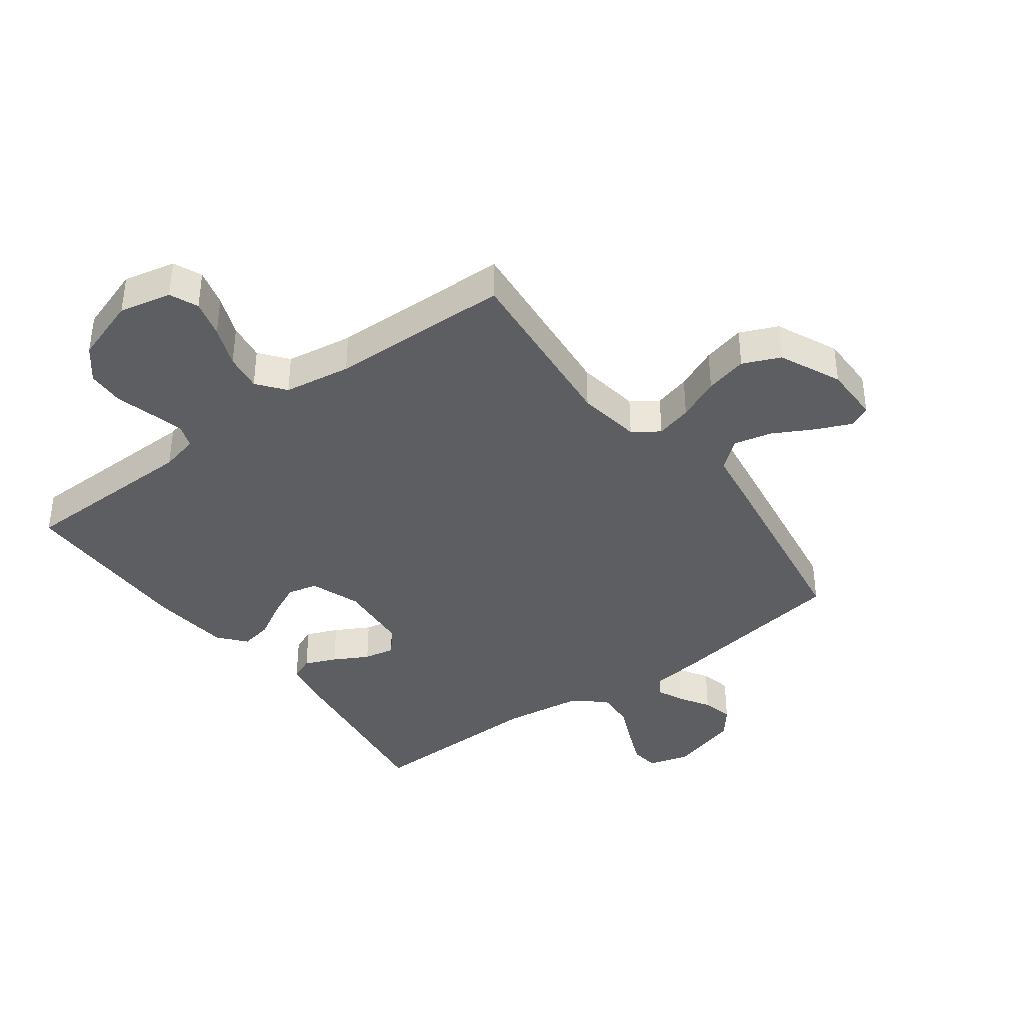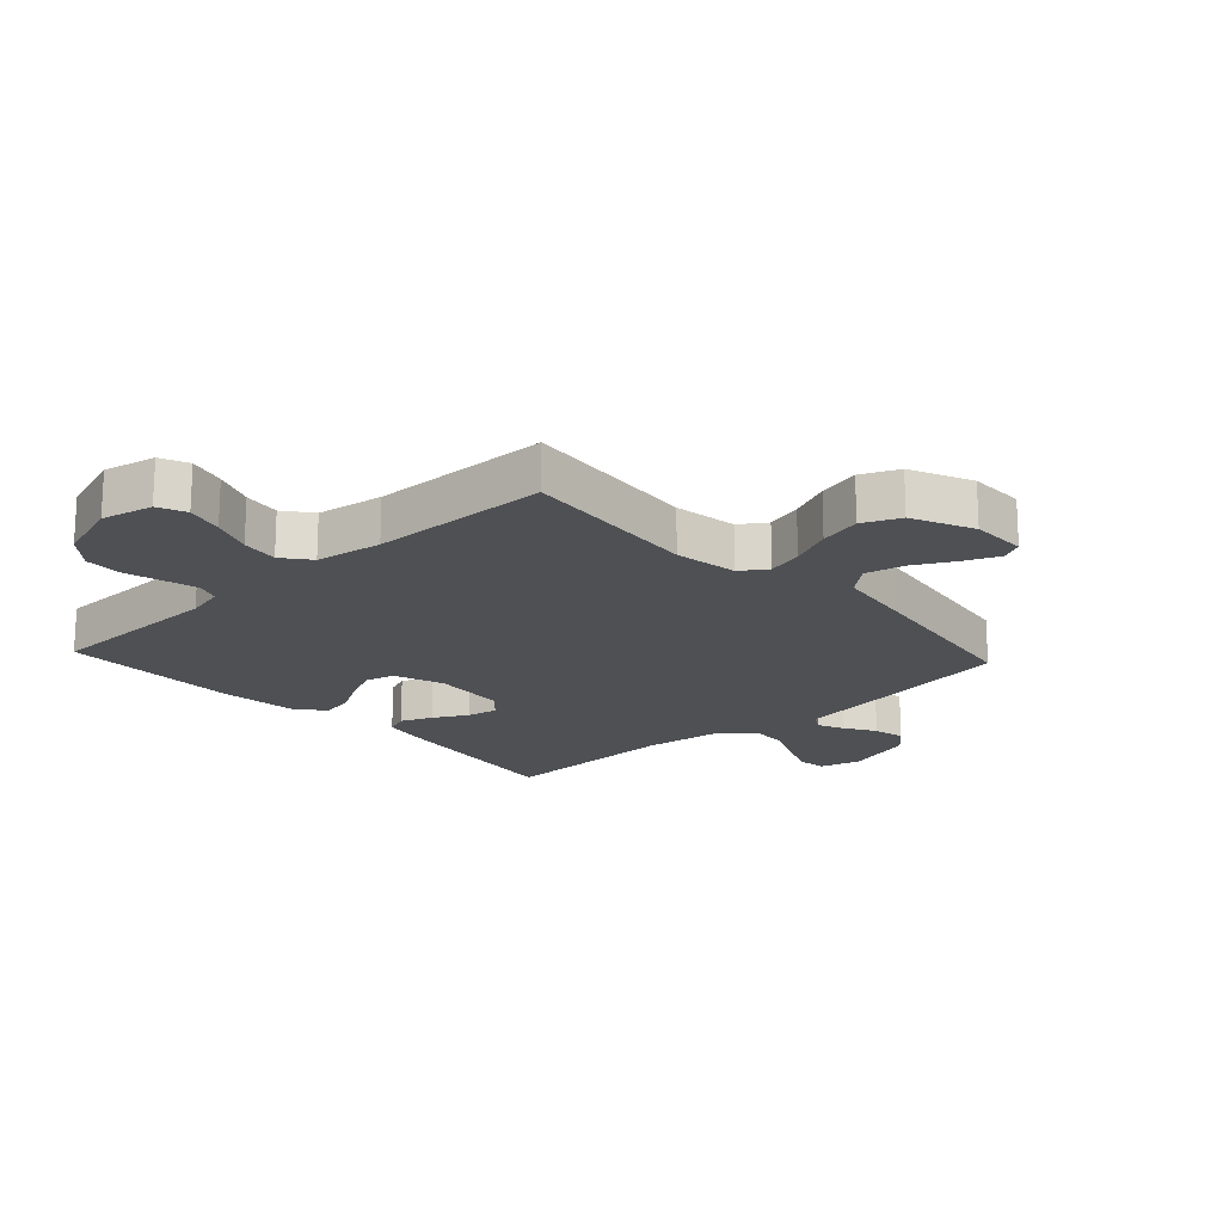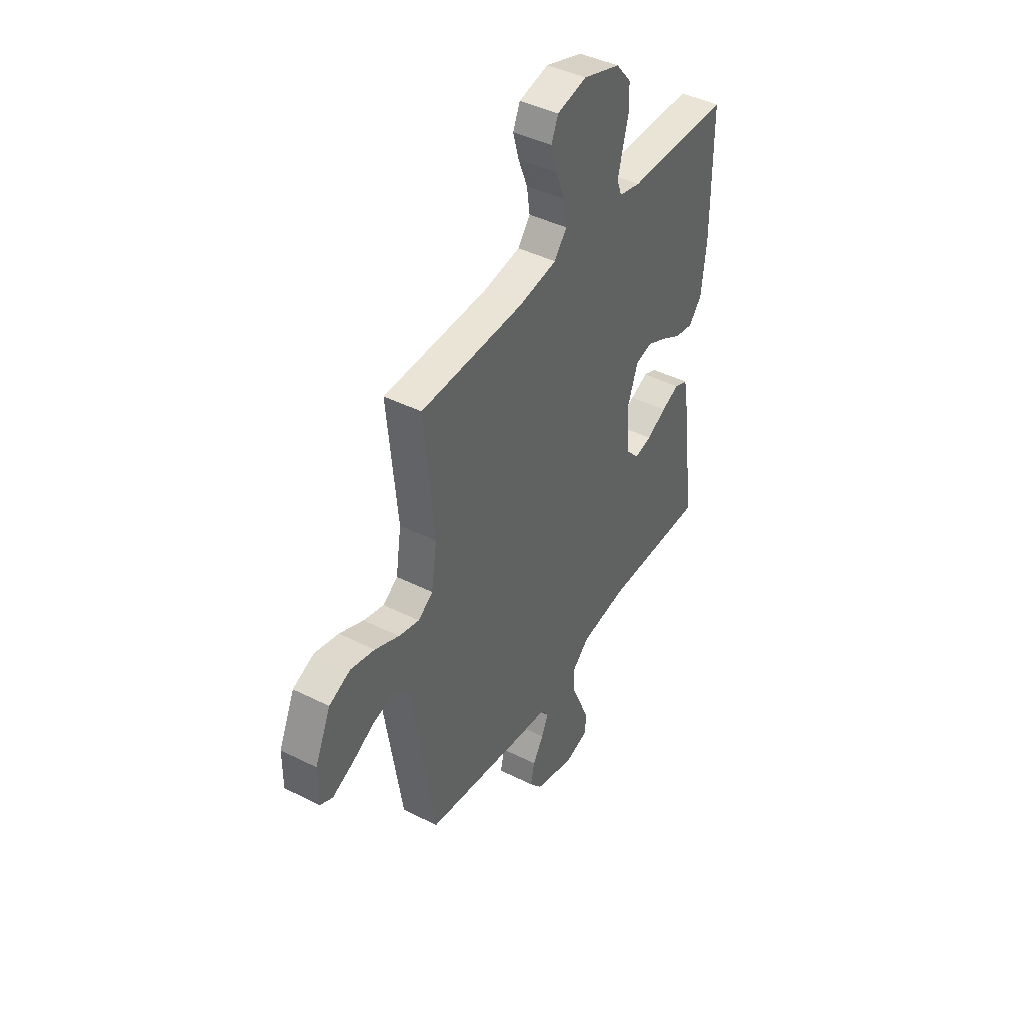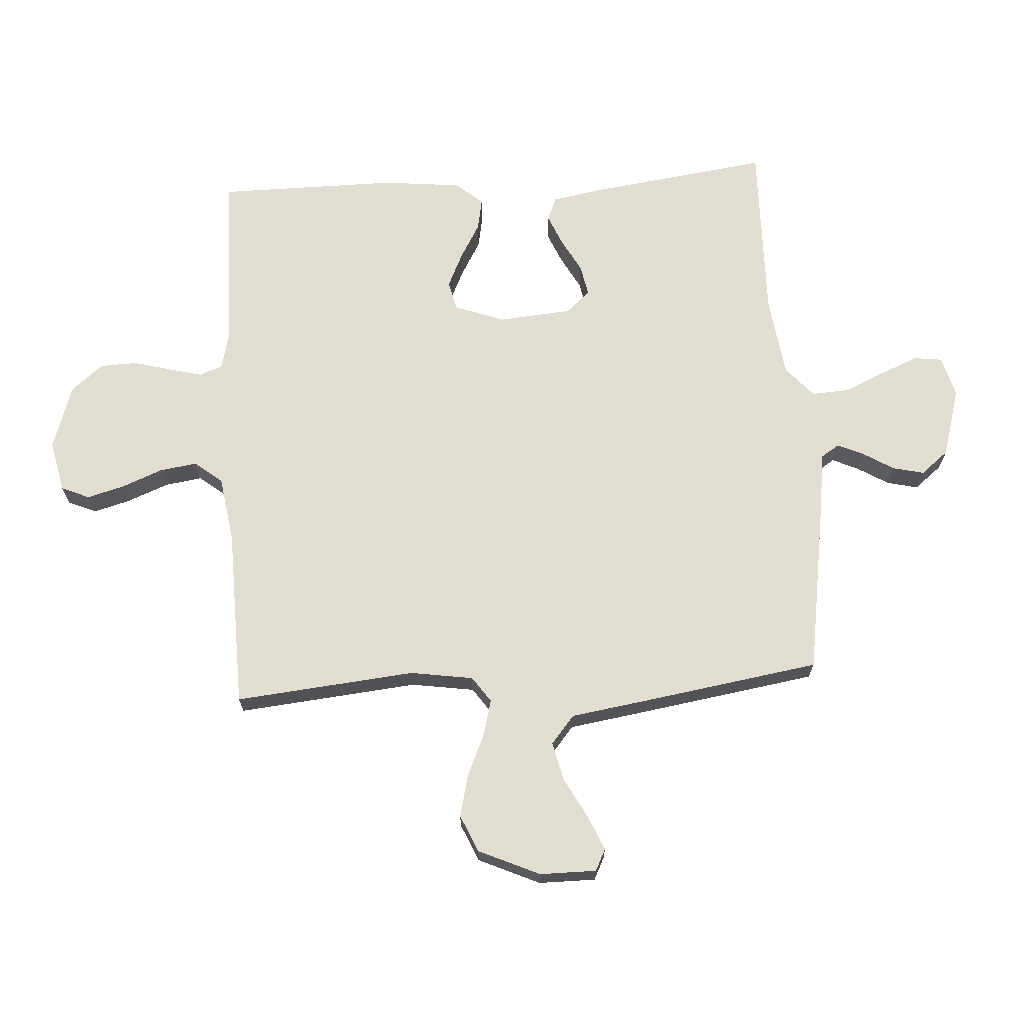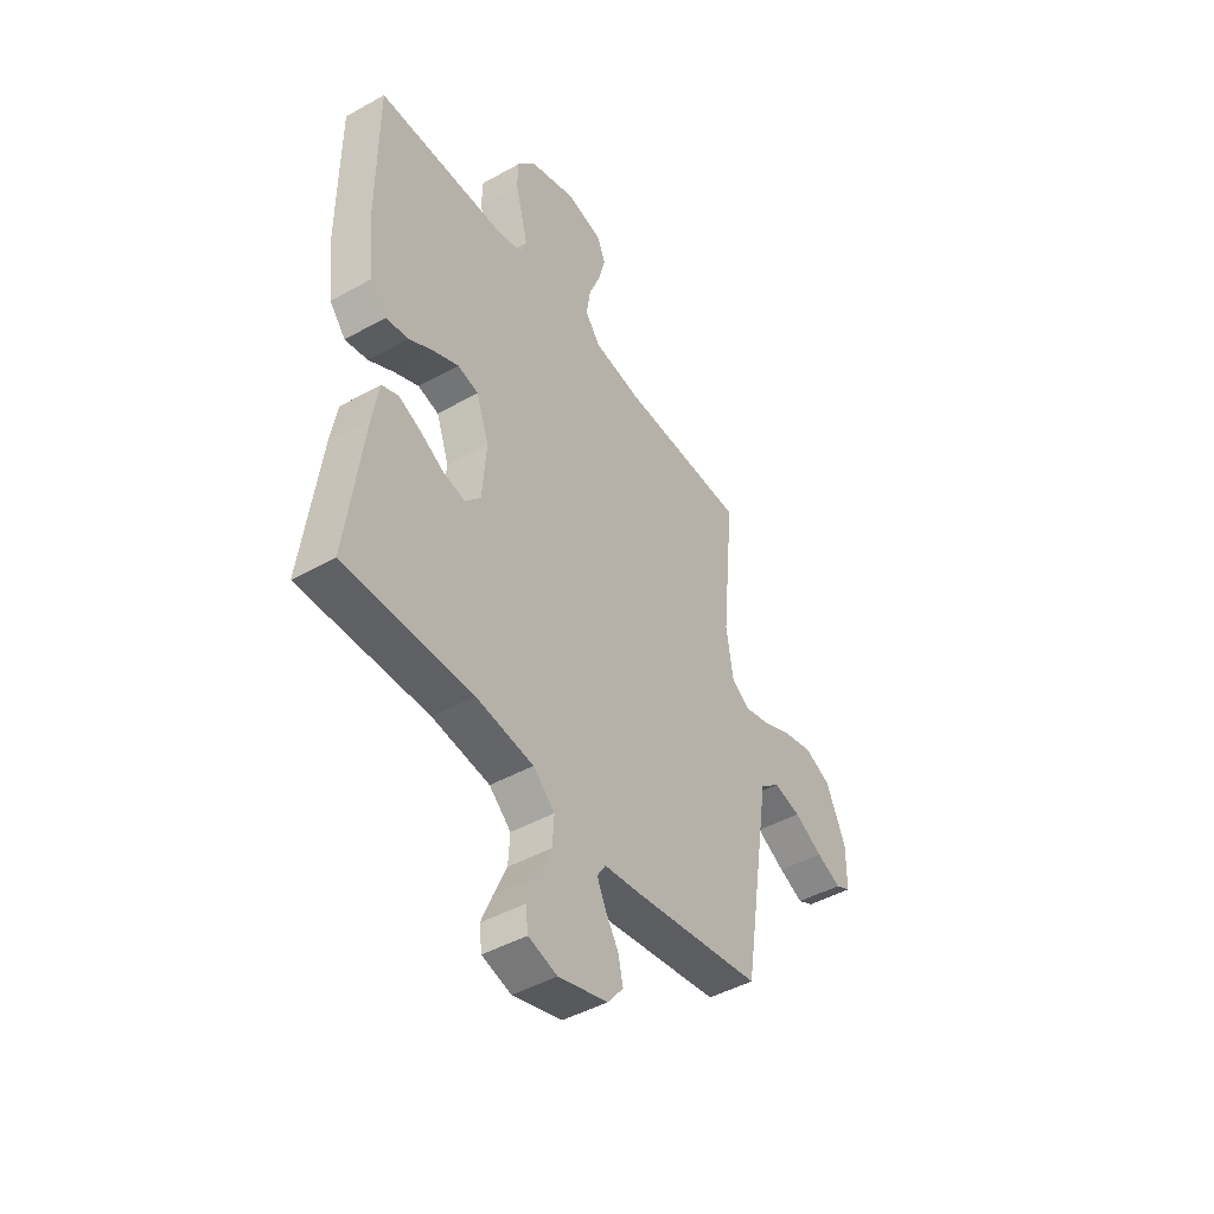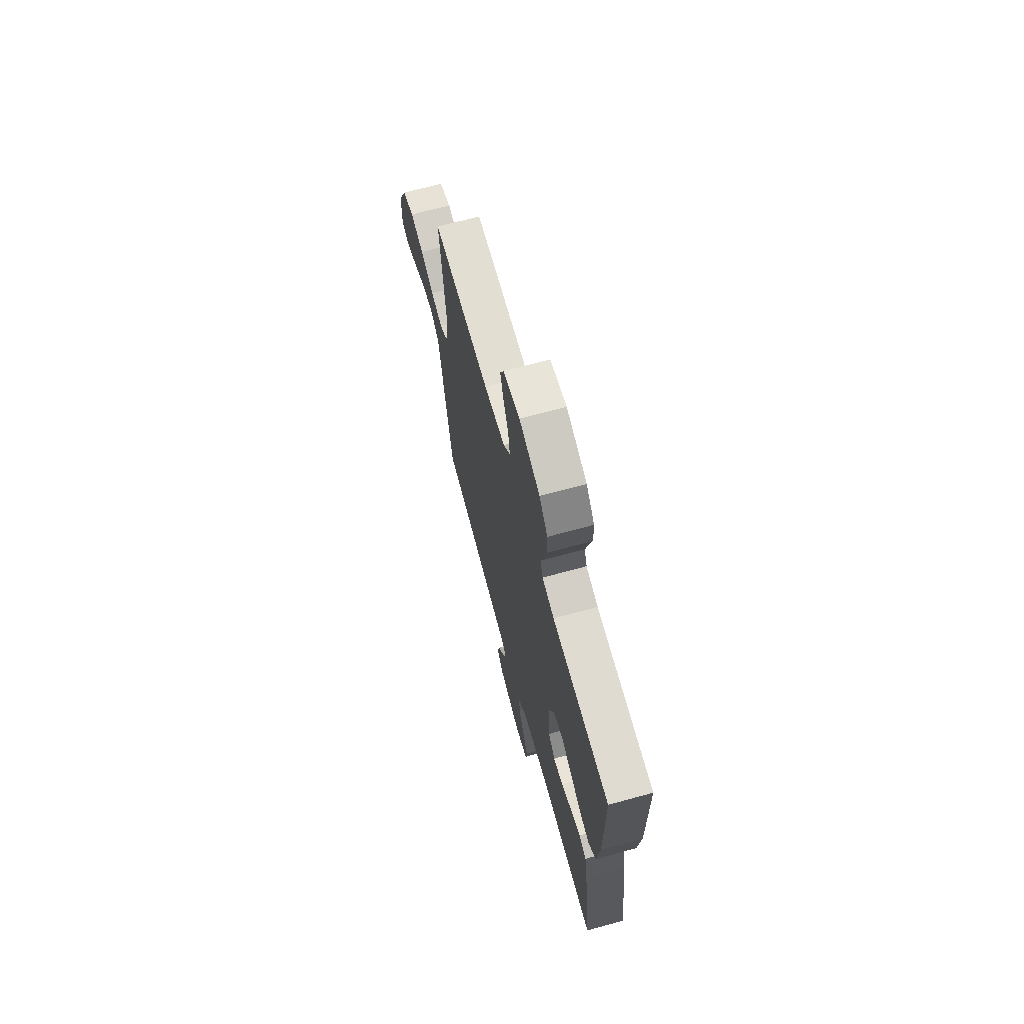
<metadata>
{"format":"obj","ext":"obj","renderer":"f3d","projection":"perspective","resolution":1024,"background":"white","views":[{"elev":-38.7,"azim":36.6,"up":"+Y"},{"elev":-18.7,"azim":42.7,"up":"+Y"},{"elev":43.0,"azim":120.8,"up":"+Z"},{"elev":68.7,"azim":86.4,"up":"+Y"},{"elev":-45.5,"azim":-57.3,"up":"+Z"},{"elev":69.1,"azim":-105.3,"up":"+Z"}]}
</metadata>
<code>
v -0.5 0.07 -0.5
v -0.46 0.07 -0.2
v -0.445 0.07 -0.115
v -0.406 0.07 -0.099
v -0.354 0.07 -0.121
v -0.297 0.07 -0.152
v -0.246 0.07 -0.162
v -0.21 0.07 -0.122
v -0.2 0.07 0
v -0.23 0.07 0.083
v -0.279 0.07 0.095
v -0.337 0.07 0.068
v -0.396 0.07 0.034
v -0.449 0.07 0.024
v -0.487 0.07 0.069
v -0.501 0.07 0.2
v -0.5 0.07 0.5
v -0.2 0.07 0.505
v -0.137 0.07 0.52
v -0.123 0.07 0.559
v -0.137 0.07 0.614
v -0.154 0.07 0.677
v -0.152 0.07 0.739
v -0.108 0.07 0.792
v 0 0.07 0.828
v 0.086 0.07 0.809
v 0.106 0.07 0.762
v 0.089 0.07 0.7
v 0.062 0.07 0.632
v 0.053 0.07 0.57
v 0.089 0.07 0.524
v 0.2 0.07 0.507
v 0.5 0.07 0.5
v 0.471 0.07 0.2
v 0.487 0.07 0.095
v 0.53 0.07 0.065
v 0.59 0.07 0.081
v 0.66 0.07 0.112
v 0.73 0.07 0.129
v 0.792 0.07 0.102
v 0.838 0.07 0
v 0.838 0.07 -0.094
v 0.802 0.07 -0.112
v 0.744 0.07 -0.087
v 0.677 0.07 -0.051
v 0.613 0.07 -0.036
v 0.566 0.07 -0.075
v 0.547 0.07 -0.2
v 0.5 0.07 -0.5
v 0.2 0.07 -0.547
v 0.11 0.07 -0.559
v 0.09 0.07 -0.59
v 0.11 0.07 -0.634
v 0.141 0.07 -0.685
v 0.153 0.07 -0.737
v 0.116 0.07 -0.783
v 0 0.07 -0.817
v -0.068 0.07 -0.798
v -0.074 0.07 -0.751
v -0.048 0.07 -0.688
v -0.018 0.07 -0.62
v -0.014 0.07 -0.557
v -0.065 0.07 -0.512
v -0.2 0.07 -0.494
v -0.5 0 -0.5
v -0.46 0 -0.2
v -0.445 0 -0.115
v -0.406 0 -0.099
v -0.354 0 -0.121
v -0.297 0 -0.152
v -0.246 0 -0.162
v -0.21 0 -0.122
v -0.2 0 0
v -0.23 0 0.083
v -0.279 0 0.095
v -0.337 0 0.068
v -0.396 0 0.034
v -0.449 0 0.024
v -0.487 0 0.069
v -0.501 0 0.2
v -0.5 0 0.5
v -0.2 0 0.505
v -0.137 0 0.52
v -0.123 0 0.559
v -0.137 0 0.614
v -0.154 0 0.677
v -0.152 0 0.739
v -0.108 0 0.792
v 0 0 0.828
v 0.086 0 0.809
v 0.106 0 0.762
v 0.089 0 0.7
v 0.062 0 0.632
v 0.053 0 0.57
v 0.089 0 0.524
v 0.2 0 0.507
v 0.5 0 0.5
v 0.471 0 0.2
v 0.487 0 0.095
v 0.53 0 0.065
v 0.59 0 0.081
v 0.66 0 0.112
v 0.73 0 0.129
v 0.792 0 0.102
v 0.838 0 0
v 0.838 0 -0.094
v 0.802 0 -0.112
v 0.744 0 -0.087
v 0.677 0 -0.051
v 0.613 0 -0.036
v 0.566 0 -0.075
v 0.547 0 -0.2
v 0.5 0 -0.5
v 0.2 0 -0.547
v 0.11 0 -0.559
v 0.09 0 -0.59
v 0.11 0 -0.634
v 0.141 0 -0.685
v 0.153 0 -0.737
v 0.116 0 -0.783
v 0 0 -0.817
v -0.068 0 -0.798
v -0.074 0 -0.751
v -0.048 0 -0.688
v -0.018 0 -0.62
v -0.014 0 -0.557
v -0.065 0 -0.512
v -0.2 0 -0.494
f 59 60 61
f 58 59 61
f 57 58 61
f 56 57 61
f 55 56 61
f 54 55 61
f 53 54 61
f 52 53 61 62
f 51 52 62 63
f 50 51 63
f 49 50 63
f 48 49 63
f 47 48 63
f 43 44 45
f 42 43 45
f 41 42 45
f 40 41 45
f 39 40 45
f 38 39 45
f 37 38 45
f 36 37 45 46
f 47 63 64
f 46 47 64
f 36 46 64
f 35 36 64
f 27 28 29
f 26 27 29
f 25 26 29
f 24 25 29
f 23 24 29
f 22 23 29
f 21 22 29
f 20 21 29 30
f 19 20 30 31
f 16 17 18
f 15 16 18
f 14 15 18
f 13 14 18
f 12 13 18
f 19 31 32
f 18 19 32
f 12 18 32
f 11 12 32
f 4 5 6
f 3 4 6
f 2 3 6
f 1 2 6
f 64 1 6
f 64 6 7
f 64 7 8
f 35 64 8
f 34 35 8
f 32 33 34
f 11 32 34
f 10 11 34
f 9 10 34
f 8 9 34
f 125 124 123
f 125 123 122
f 125 122 121
f 125 121 120
f 125 120 119
f 125 119 118
f 125 118 117
f 126 125 117 116
f 127 126 116 115
f 127 115 114
f 127 114 113
f 127 113 112
f 127 112 111
f 109 108 107
f 109 107 106
f 109 106 105
f 109 105 104
f 109 104 103
f 109 103 102
f 109 102 101
f 110 109 101 100
f 128 127 111
f 128 111 110
f 128 110 100
f 128 100 99
f 93 92 91
f 93 91 90
f 93 90 89
f 93 89 88
f 93 88 87
f 93 87 86
f 93 86 85
f 94 93 85 84
f 95 94 84 83
f 82 81 80
f 82 80 79
f 82 79 78
f 82 78 77
f 82 77 76
f 96 95 83
f 96 83 82
f 96 82 76
f 96 76 75
f 70 69 68
f 70 68 67
f 70 67 66
f 70 66 65
f 70 65 128
f 71 70 128
f 72 71 128
f 72 128 99
f 72 99 98
f 98 97 96
f 98 96 75
f 98 75 74
f 98 74 73
f 98 73 72
f 1 65 66 2
f 2 66 67 3
f 3 67 68 4
f 4 68 69 5
f 5 69 70 6
f 6 70 71 7
f 7 71 72 8
f 8 72 73 9
f 9 73 74 10
f 10 74 75 11
f 11 75 76 12
f 12 76 77 13
f 13 77 78 14
f 14 78 79 15
f 15 79 80 16
f 16 80 81 17
f 17 81 82 18
f 18 82 83 19
f 19 83 84 20
f 20 84 85 21
f 21 85 86 22
f 22 86 87 23
f 23 87 88 24
f 24 88 89 25
f 25 89 90 26
f 26 90 91 27
f 27 91 92 28
f 28 92 93 29
f 29 93 94 30
f 30 94 95 31
f 31 95 96 32
f 32 96 97 33
f 33 97 98 34
f 34 98 99 35
f 35 99 100 36
f 36 100 101 37
f 37 101 102 38
f 38 102 103 39
f 39 103 104 40
f 40 104 105 41
f 41 105 106 42
f 42 106 107 43
f 43 107 108 44
f 44 108 109 45
f 45 109 110 46
f 46 110 111 47
f 47 111 112 48
f 48 112 113 49
f 49 113 114 50
f 50 114 115 51
f 51 115 116 52
f 52 116 117 53
f 53 117 118 54
f 54 118 119 55
f 55 119 120 56
f 56 120 121 57
f 57 121 122 58
f 58 122 123 59
f 59 123 124 60
f 60 124 125 61
f 61 125 126 62
f 62 126 127 63
f 63 127 128 64
f 64 128 65 1

</code>
